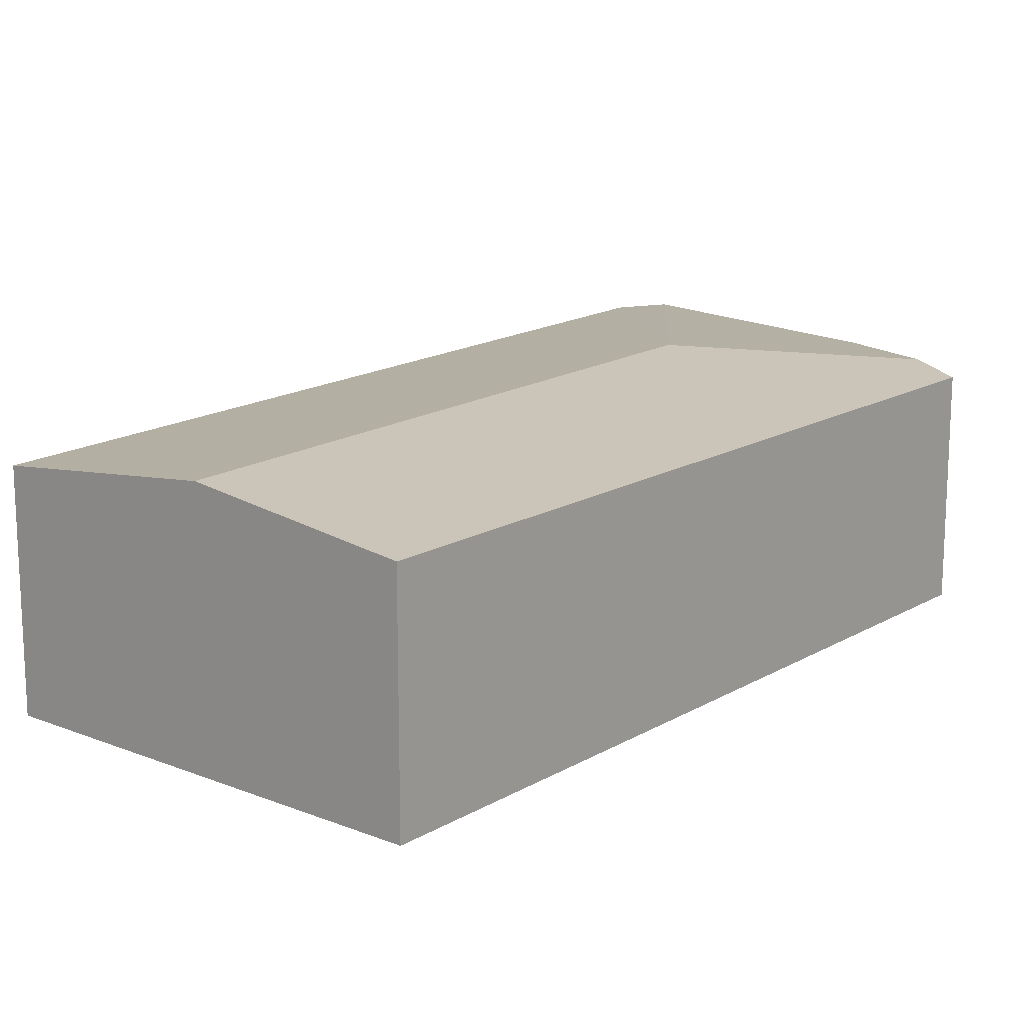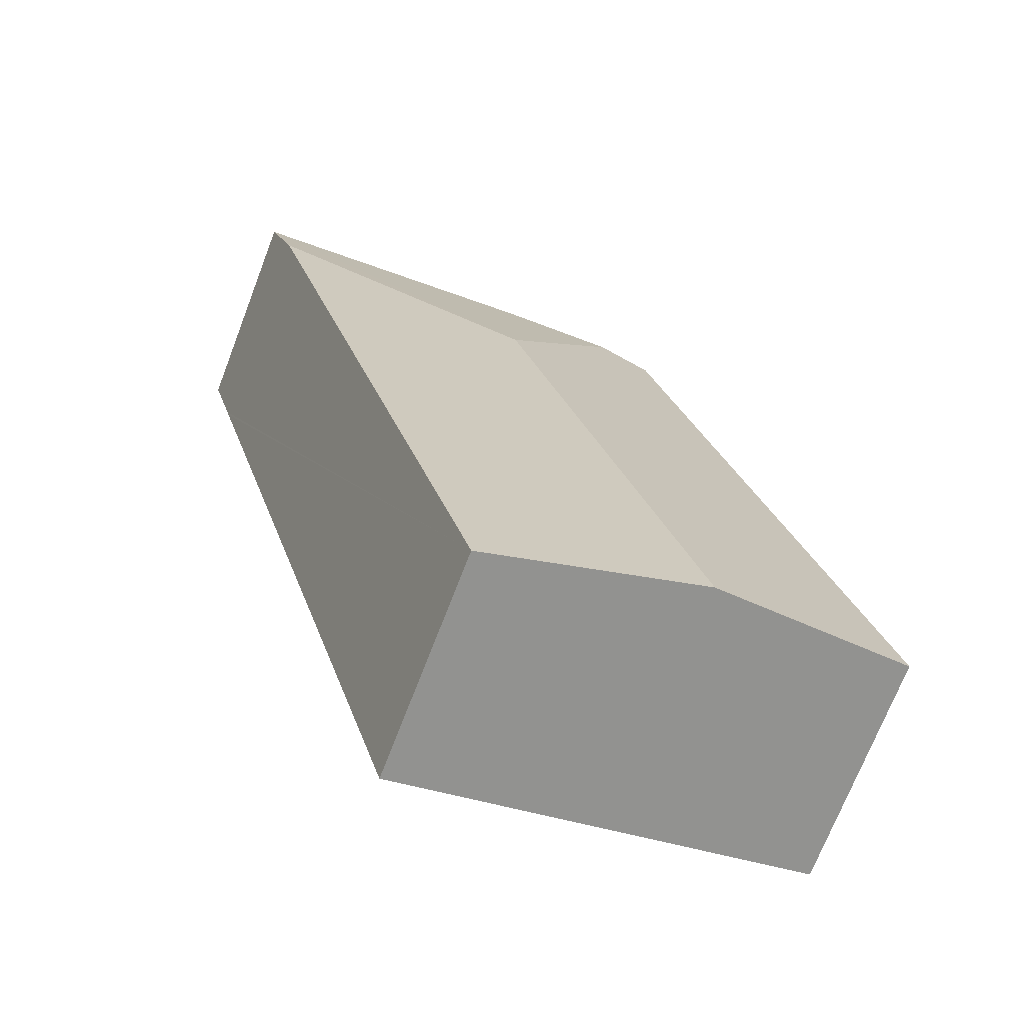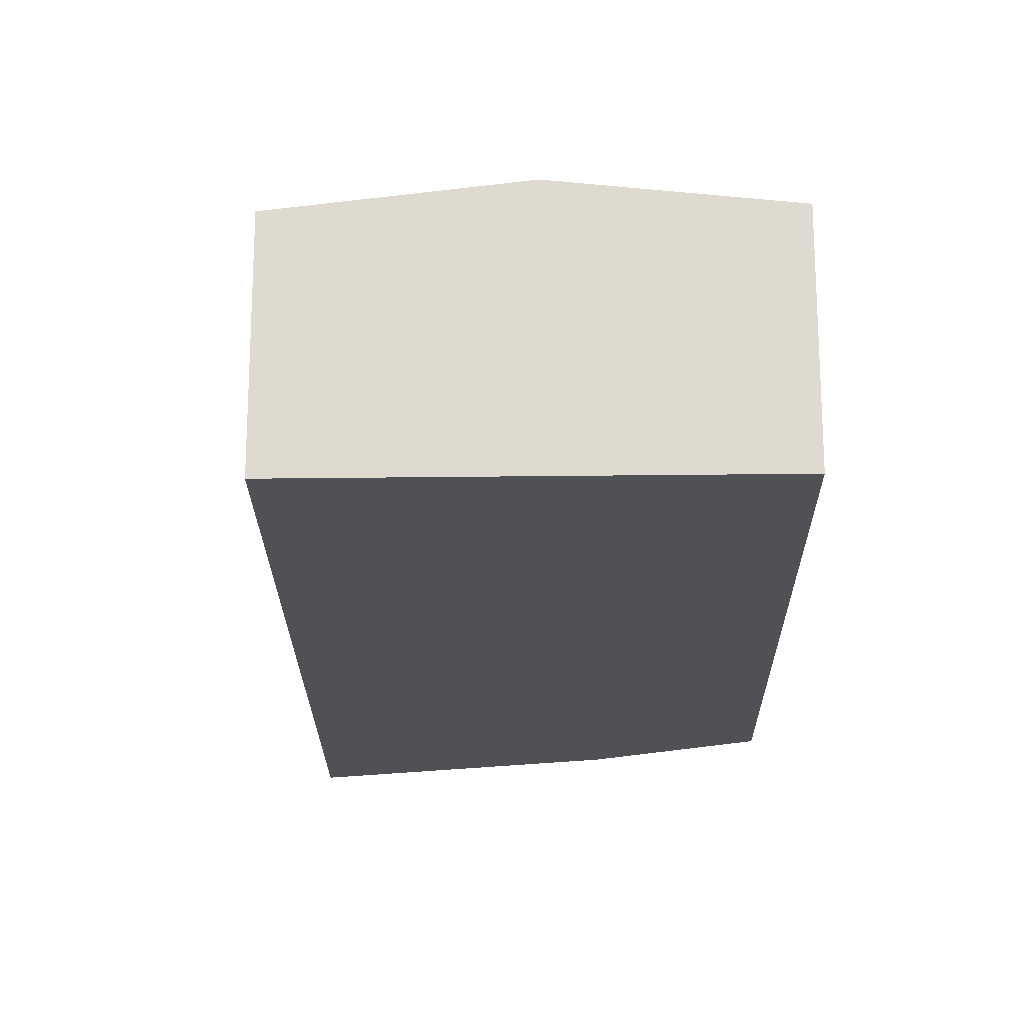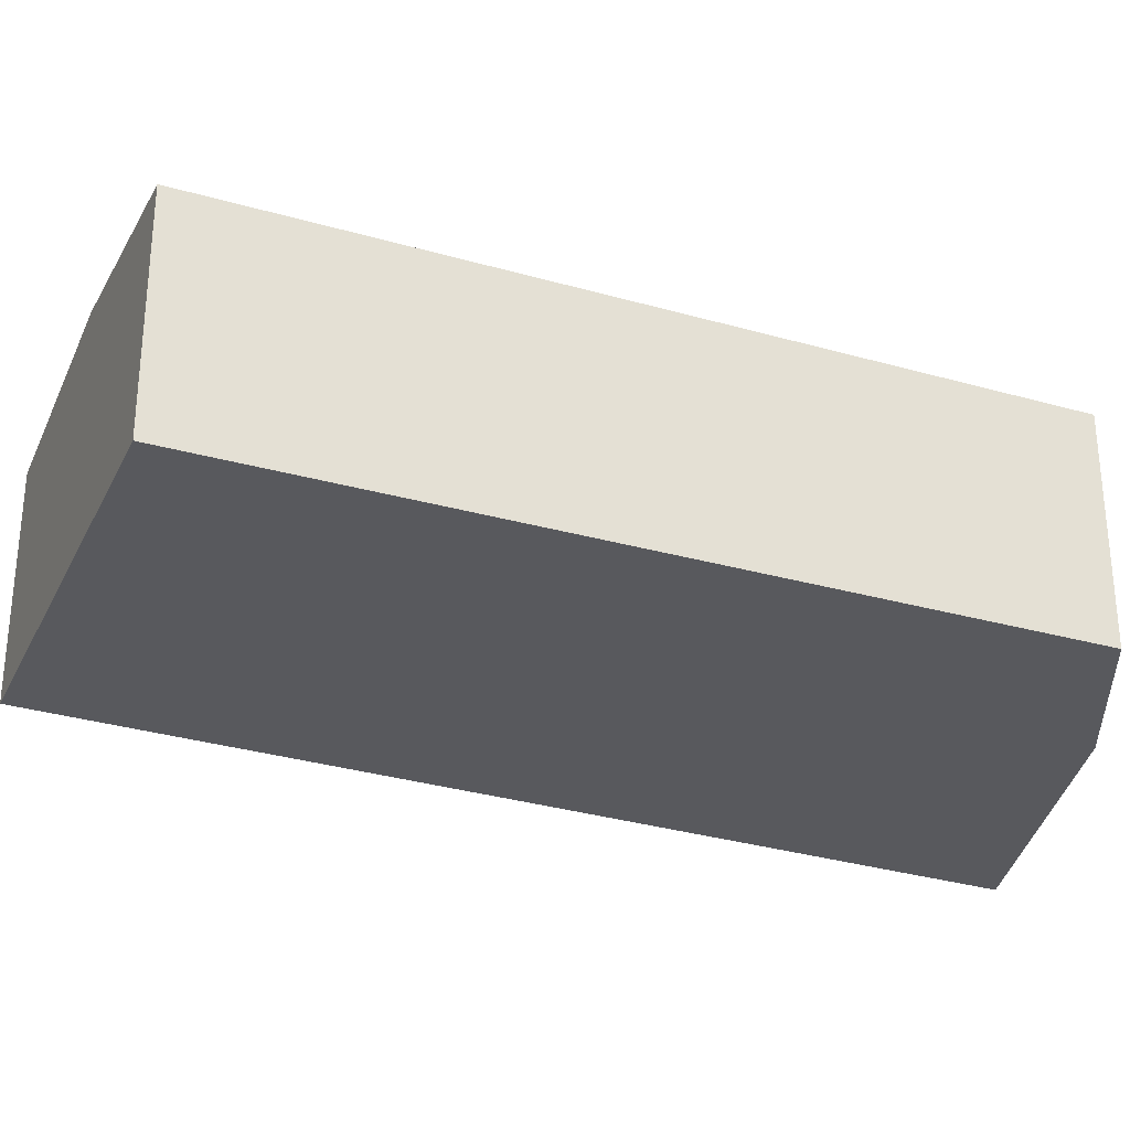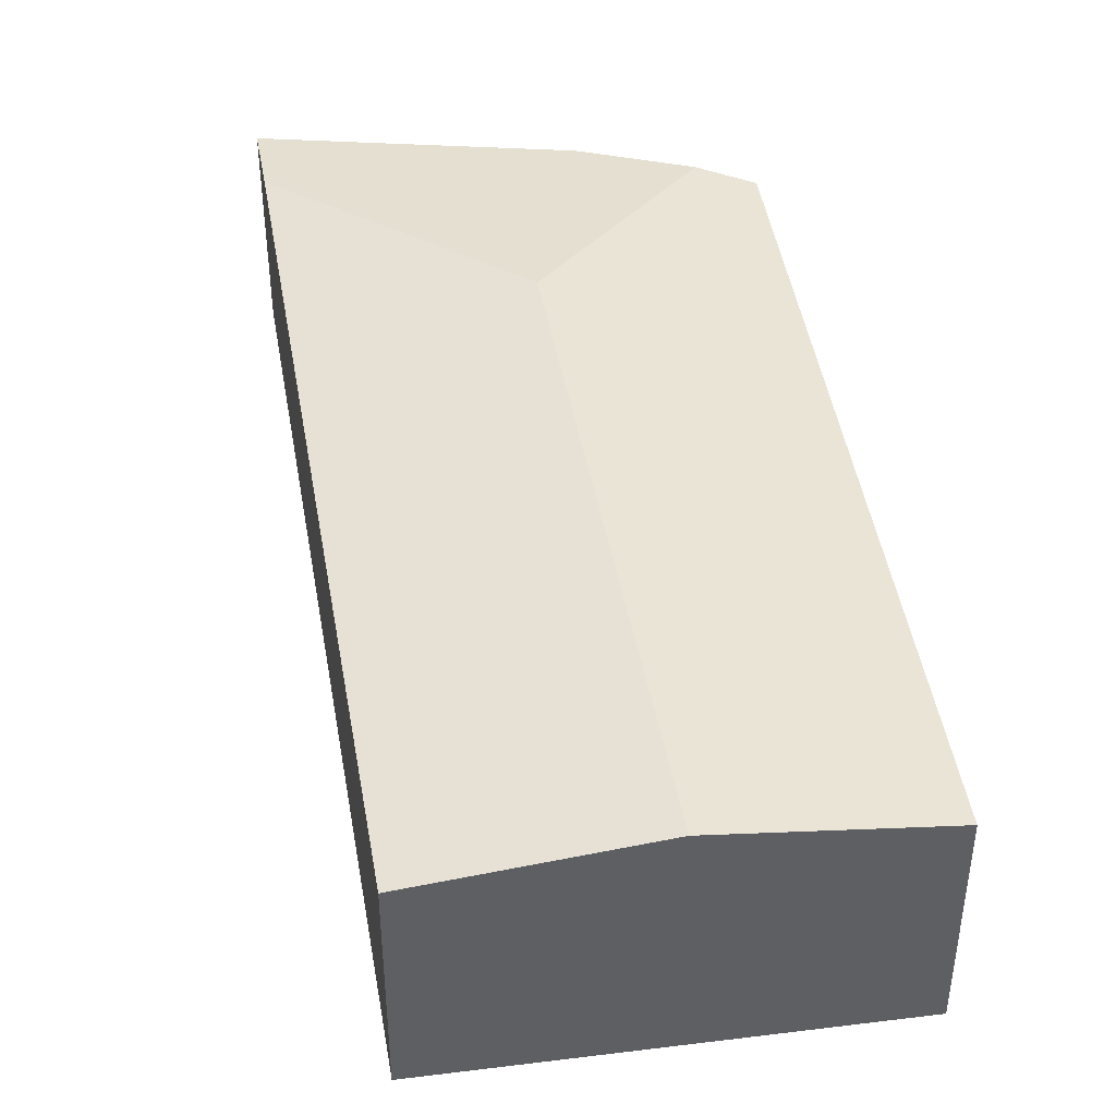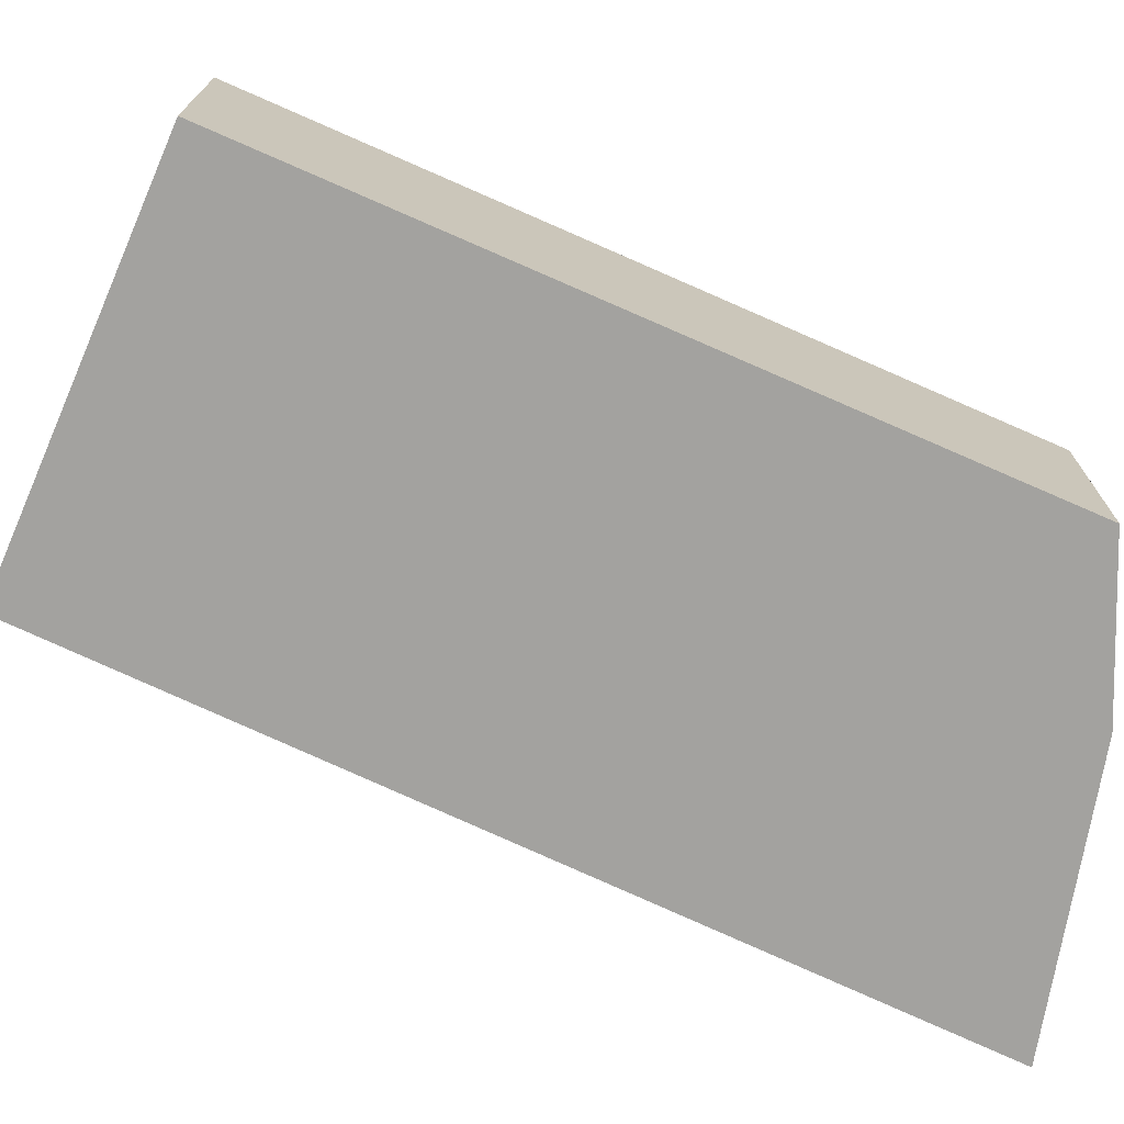
<metadata>
{"format":"obj","ext":"obj","renderer":"f3d","projection":"perspective","resolution":1024,"background":"white","views":[{"elev":15.9,"azim":-125.4,"up":"+Y"},{"elev":-71.6,"azim":158.9,"up":"+Z"},{"elev":-19.7,"azim":-163.7,"up":"+Y"},{"elev":-30.0,"azim":-97.5,"up":"+Y"},{"elev":43.5,"azim":-173.4,"up":"+Y"},{"elev":-72.4,"azim":-98.8,"up":"+Y"}]}
</metadata>
<code>
v  2.304 2.438 8.522
v  1.992 2.438 7.464
v  2.272 2.435 8.516
v  2.431 2.451 8.545
v  2.916 2.5 8.635
v  4.269 2.723 6.228
v  0 2.461 1.507e-16
v  2.254 2.723 -0.598
v  4.198 2.437 8.874
v  7.581 2.343 8.847
v  7.341 2.438 8.035
v  7.313 2.449 7.939
v  4.608 2.449 -1.223
v  2.272 -5.215e-16 8.516
v  2.304 -5.218e-16 8.522
v  4.198 -5.434e-16 8.874
v  2.431 -5.232e-16 8.545
v  2.916 -5.287e-16 8.635
v  7.581 -5.417e-16 8.847
v  7.341 -4.92e-16 8.035
v  7.313 -4.861e-16 7.939
v  4.608 7.489e-17 -1.223
v  2.254 3.662e-17 -0.598
v  0 0 0
v  1.992 -4.57e-16 7.464
g defaultobject
f 1 2 3
f 2 1 4
f 2 4 5
f 2 5 6
f 2 6 7
f 7 6 8
f 9 6 5
f 6 9 10
f 6 10 11
f 6 11 12
f 13 6 12
f 6 13 8
f 4 9 5
f 9 4 1
f 9 1 3
f 9 3 14
f 9 14 15
f 9 15 16
f 16 15 17
f 16 17 18
f 16 10 9
f 10 16 19
f 19 11 10
f 11 19 12
f 12 19 13
f 13 19 20
f 13 20 21
f 13 21 22
f 22 8 13
f 8 22 7
f 7 22 23
f 7 23 24
f 24 2 7
f 2 24 25
f 2 25 3
f 3 25 14
f 16 20 19
f 20 16 21
f 21 16 22
f 22 16 18
f 22 18 17
f 22 17 23
f 23 17 15
f 23 15 14
f 23 14 25
f 23 25 24

</code>
